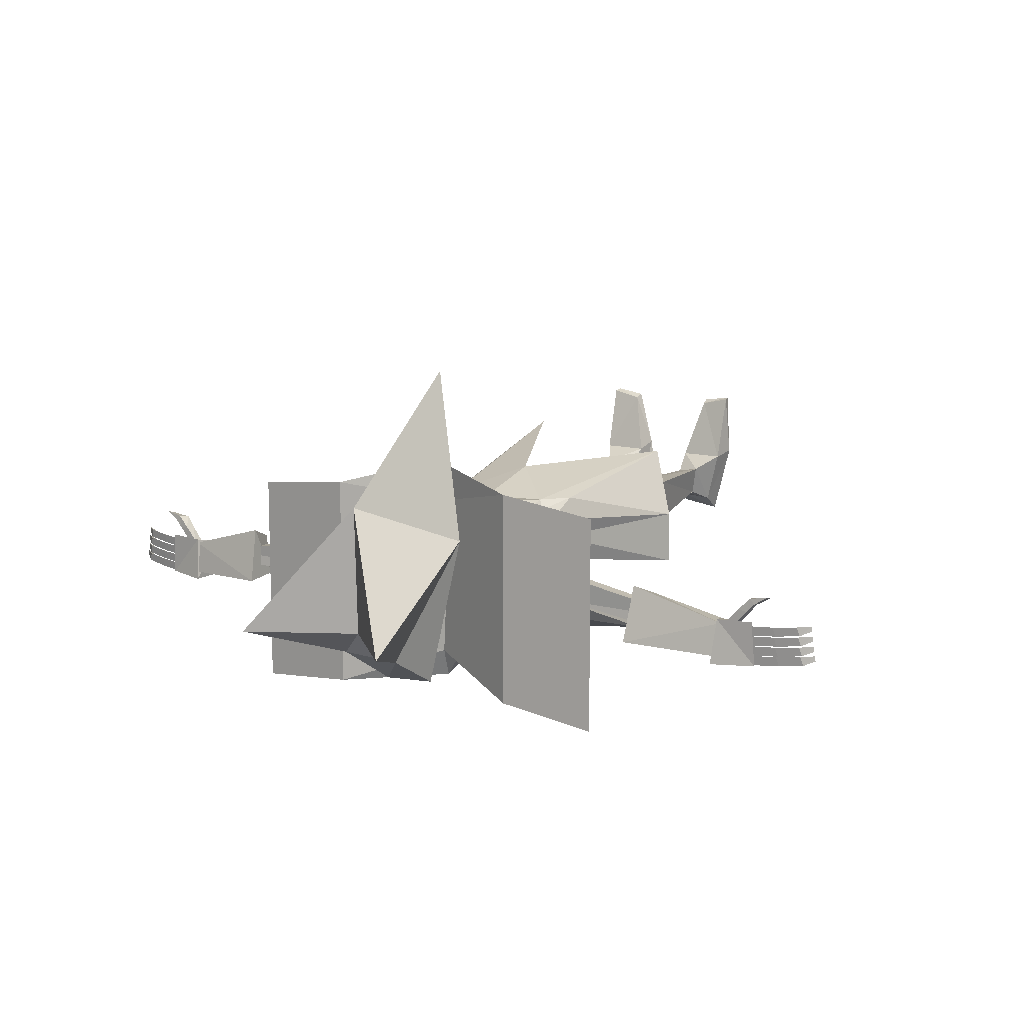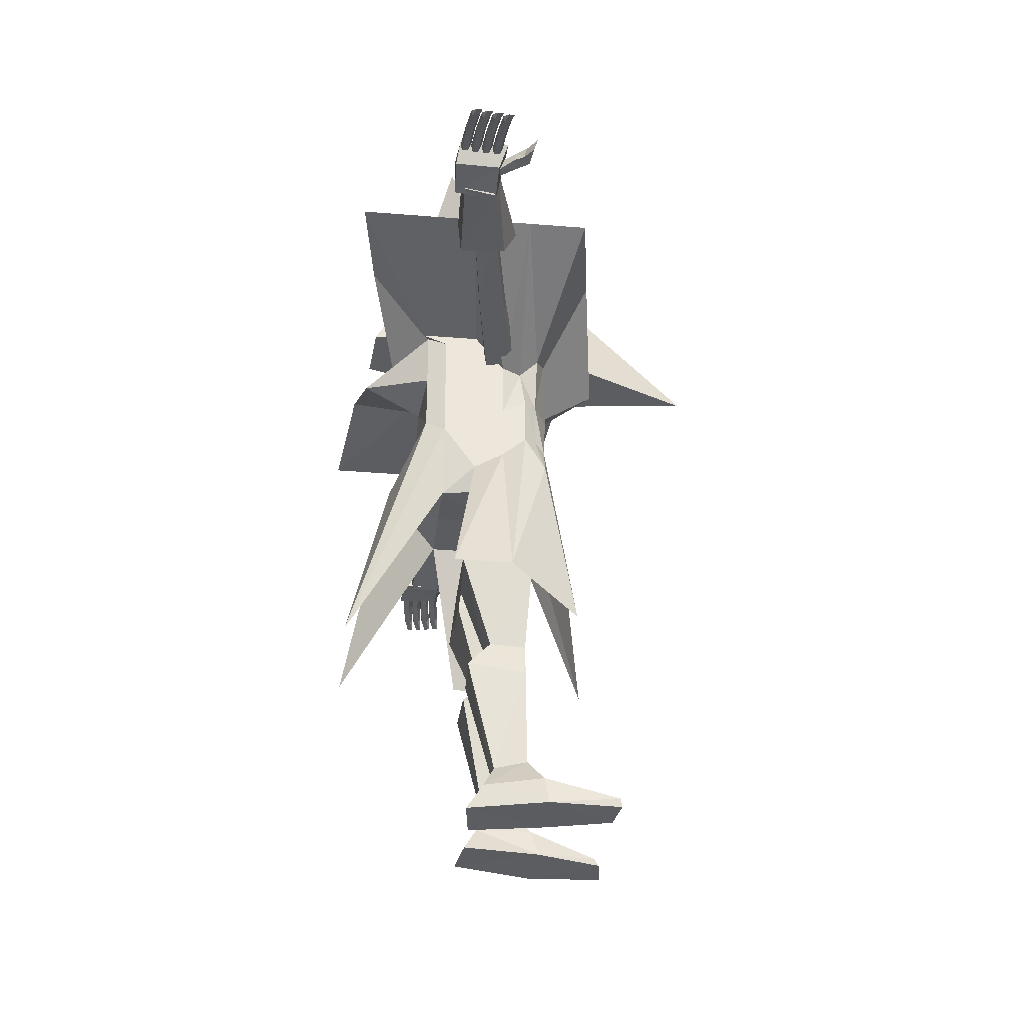
<metadata>
{"format":"obj","ext":"obj","renderer":"f3d","projection":"perspective","resolution":1024,"background":"white","views":[{"elev":11.2,"azim":-146.4,"up":"+Z"},{"elev":-35.3,"azim":-96.2,"up":"+Y"}]}
</metadata>
<code>
o player
v -3.258 0.6275 0.7836
v -3.329 0.8607 0.804
v -3.296 0.6464 0.5127
v -3.328 0.9106 0.4939
v -2.515 0.6542 0.942
v -2.434 0.9285 1.057
v -2.417 0.7062 0.5566
v -2.396 1.055 0.5292
v -3.239 0.6461 0.4323
v -3.573 0.6696 0.413
v -3.266 0.9456 0.4217
v -3.679 0.8526 0.4425
v -3.217 0.6373 0.7922
v -3.551 0.6815 0.789
v -3.302 0.8897 0.8449
v -3.649 0.8662 0.8584
v -3.593 0.7801 0.7361
v -3.602 0.8283 0.7191
v -4.179 0.7 0.8113
v -3.464 0.8048 0.7799
v -3.577 0.8431 0.8086
v -4.172 0.7019 0.8593
v -3.848 0.7499 0.7434
v -3.859 0.7999 0.7397
v -3.836 0.814 0.8243
v -3.827 0.7601 0.7993
v -4.073 0.7156 0.7811
v -4.088 0.7658 0.769
v -4.064 0.7799 0.8504
v -4.056 0.7257 0.8236
v -3.601 0.7788 0.6424
v -3.611 0.827 0.6254
v -4.193 0.6983 0.7181
v -3.583 0.7873 0.6904
v -3.586 0.8419 0.7149
v -4.186 0.7002 0.7661
v -3.861 0.7481 0.6503
v -3.873 0.7981 0.6465
v -3.85 0.8122 0.7312
v -3.84 0.7584 0.7062
v -4.086 0.7138 0.688
v -4.101 0.764 0.6759
v -4.077 0.7781 0.7573
v -4.069 0.7239 0.7305
v -3.61 0.7775 0.5484
v -3.62 0.8258 0.5315
v -4.206 0.6965 0.6248
v -3.591 0.7861 0.5964
v -3.594 0.8406 0.6209
v -4.199 0.6984 0.6728
v -3.875 0.7463 0.5569
v -3.887 0.7964 0.5532
v -3.864 0.8105 0.6378
v -3.854 0.7566 0.6128
v -4.1 0.7121 0.5947
v -4.115 0.7622 0.5825
v -4.091 0.7763 0.664
v -4.083 0.7222 0.6371
v -3.618 0.7763 0.4579
v -3.628 0.8246 0.441
v -4.219 0.6948 0.5349
v -3.6 0.7849 0.506
v -3.603 0.8394 0.5304
v -4.212 0.6967 0.5829
v -3.888 0.7446 0.467
v -3.9 0.7947 0.4633
v -3.877 0.8088 0.5479
v -3.867 0.7549 0.5229
v -4.113 0.7104 0.5048
v -4.128 0.7605 0.4926
v -4.104 0.7746 0.5741
v -4.096 0.7205 0.5472
v -3.353 0.7527 0.7844
v -3.484 0.7482 0.9483
v -3.467 0.7469 0.8013
v -3.579 0.7614 0.925
v -3.379 0.8438 0.826
v -3.496 0.8407 0.9578
v -3.48 0.8391 0.8287
v -3.579 0.8362 0.9387
v -3.57 0.7333 1.049
v -3.637 0.7462 0.998
v -3.608 0.8295 1.067
v -3.654 0.8311 1.019
v -3.781 0.8194 1.099
v -3.759 0.7275 1.071
v -3.086 0.8671 0.5933
v -3.1 0.7336 0.597
v -3.096 0.8479 0.7803
v -3.079 0.7301 0.7754
v -0.6081 0.8831 0.9574
v -0.5794 0.7337 0.9834
v -0.599 0.9304 1.264
v -0.6011 0.7527 1.263
v -1.629 0.8787 1.042
v -1.621 0.731 1.039
v -1.628 0.8646 0.795
v -1.621 0.7232 0.8098
v -0.6221 -0.1784 0.9055
v -0.734 -0.1455 1.288
v -0.1674 -0.161 0.9466
v -0.1581 -0.1538 1.244
v 3.055 0.6269 0.7845
v 3.126 0.8601 0.8048
v 3.093 0.6458 0.5136
v 3.125 0.91 0.4947
v 2.312 0.6536 0.9429
v 2.231 0.9279 1.058
v 2.214 0.7056 0.5575
v 2.193 1.054 0.5301
v 3.036 0.6455 0.4331
v 3.37 0.669 0.4139
v 3.063 0.945 0.4226
v 3.476 0.852 0.4434
v 3.014 0.6367 0.7931
v 3.348 0.6809 0.7899
v 3.099 0.8891 0.8458
v 3.446 0.8656 0.8593
v 3.39 0.7795 0.7369
v 3.399 0.8277 0.72
v 3.976 0.6994 0.8121
v 3.261 0.8042 0.7807
v 3.374 0.8425 0.8094
v 3.969 0.7013 0.8601
v 3.645 0.7493 0.7443
v 3.656 0.7993 0.7405
v 3.634 0.8134 0.8252
v 3.624 0.7595 0.8002
v 3.87 0.715 0.782
v 3.885 0.7652 0.7699
v 3.861 0.7793 0.8513
v 3.853 0.7251 0.8245
v 3.398 0.7782 0.6432
v 3.408 0.8264 0.6263
v 3.99 0.6976 0.719
v 3.38 0.7867 0.6913
v 3.383 0.8413 0.7157
v 3.983 0.6995 0.767
v 3.658 0.7475 0.6512
v 3.67 0.7975 0.6474
v 3.647 0.8116 0.732
v 3.637 0.7578 0.7071
v 3.883 0.7132 0.6889
v 3.898 0.7634 0.6768
v 3.874 0.7775 0.7582
v 3.867 0.7233 0.7314
v 3.407 0.7769 0.5493
v 3.417 0.8252 0.5323
v 4.003 0.6959 0.6257
v 3.389 0.7855 0.5973
v 3.391 0.84 0.6218
v 3.996 0.6978 0.6737
v 3.672 0.7457 0.5578
v 3.684 0.7958 0.5541
v 3.661 0.8099 0.6387
v 3.651 0.756 0.6137
v 3.897 0.7115 0.5955
v 3.912 0.7616 0.5834
v 3.888 0.7757 0.6648
v 3.88 0.7216 0.638
v 3.416 0.7757 0.4588
v 3.425 0.8239 0.4419
v 4.016 0.6942 0.5358
v 3.397 0.7842 0.5068
v 3.4 0.8388 0.5313
v 4.009 0.6961 0.5838
v 3.685 0.744 0.4679
v 3.697 0.794 0.4642
v 3.674 0.8082 0.5488
v 3.664 0.7543 0.5238
v 3.91 0.7098 0.5056
v 3.925 0.7599 0.4935
v 3.901 0.774 0.5749
v 3.893 0.7199 0.5481
v 3.15 0.7521 0.7853
v 3.281 0.7476 0.9492
v 3.264 0.7463 0.8022
v 3.376 0.7608 0.9259
v 3.176 0.8432 0.8269
v 3.294 0.8401 0.9587
v 3.277 0.8385 0.8295
v 3.376 0.8356 0.9396
v 3.367 0.7327 1.05
v 3.434 0.7456 0.9989
v 3.405 0.8289 1.068
v 3.451 0.8305 1.02
v 3.578 0.8188 1.1
v 3.556 0.7268 1.071
v 2.883 0.8664 0.5942
v 2.897 0.733 0.5979
v 2.894 0.8473 0.7812
v 2.876 0.7295 0.7763
v 0.4052 0.8824 0.9583
v 0.3764 0.7331 0.9842
v 0.396 0.9298 1.265
v 0.3982 0.7521 1.263
v 1.308 0.8886 1.007
v 1.3 0.7408 1.003
v 1.307 0.8744 0.7598
v 1.3 0.733 0.7746
v -0.3815 -3.781 1.473
v -0.0965 -1.44 1.395
v -0.3623 -3.799 0.9865
v -0.2367 -1.565 0.7858
v -0.8166 -3.772 1.476
v -0.9158 -1.432 1.388
v -0.6835 -3.795 0.9665
v -0.8385 -1.584 0.7516
v -0.2964 -2.662 1.289
v -0.2033 -2.562 0.8396
v -0.6388 -2.561 0.8234
v -0.7162 -2.669 1.33
v -0.4449 -3.583 1.051
v -0.5946 -3.58 1.064
v -0.6573 -3.539 1.347
v -0.4183 -3.59 1.3
v -0.2854 -2.379 1.351
v -0.3759 -2.339 1.009
v -0.6517 -2.357 1.019
v -0.6741 -2.387 1.329
v -0.3686 -4.007 1.538
v -0.2728 -4.022 0.8717
v -0.8419 -4.013 1.514
v -0.6635 -4.014 0.8202
v -0.5355 -3.94 2.064
v -0.8248 -3.935 2.127
v -0.5221 -4.011 2.097
v -0.8077 -4.007 2.142
v -0.5775 1.141 1.304
v -0.9588 3.012 0.5675
v -0.3582 1.343 -0.1097
v -0.3668 1.932 0.22
v 0.7046 2.914 0.59
v 0.1616 1.346 -0.1463
v 0.2626 1.899 0.2304
v -0.05563 2.107 0.5017
v -0.08424 2.185 1.753
v -0.1629 0.8737 2.931
v 0.3382 1.124 1.357
v 0.362 -0.6762 1.587
v -0.646 -0.7294 0.5642
v -0.6543 -0.1919 1.517
v 0.6541 1.266 0.8441
v -0.6826 0.05676 0.3911
v -0.6826 1.085 0.3911
v -1.243 1.37 0.3318
v -0.7773 0.02118 0.8514
v 0.5816 -0.1843 1.309
v 0.3743 -0.1919 1.517
v -0.8171 -0.1666 1.323
v 0.362 -0.6762 0.558
v 0.3743 0.8367 1.517
v 0.7493 1.337 0.2482
v -0.7026 -0.8884 1.437
v -0.8557 0.5679 1.269
v 0.6541 0.2379 0.8441
v 0.3736 -0.04532 0.3741
v -0.6543 0.8367 1.517
v -0.7773 1.05 0.8514
v 0.5816 0.8443 1.309
v 0.3736 0.9833 0.3741
v -1.243 1.37 1.36
v 0.7493 1.337 1.277
v 1.074 -1.808 1.248
v -0.7735 0.4507 0.5607
v -1.245 -1.865 1.154
v -0.647 -2.27 -0.2828
v 0.7493 1.337 -0.2661
v -2.187 1.313 0.1923
v -0.8471 0.7501 1.436
v 0.5981 0.6604 0.574
v 0.4772 -0.08126 1.413
v -1.243 1.37 1.875
v 0.6541 -0.2764 0.8441
v 1.777 1.233 1.161
v -0.9094 -2.178 1.772
v 0.5617 -2.151 1.98
v 0.3816 -2.27 -0.2828
v 0.7493 1.337 1.791
v -0.6826 0.5711 0.3911
v -0.7773 1.05 0.3371
v -0.8193 0.2672 1.322
v -0.1996 0.808 -0.1787
v -0.1523 -0.6762 0.558
v -0.8001 0.6857 1.114
v 0.362 -0.6762 1.072
v 1.777 1.233 0.1328
v -0.6667 -0.6762 1.072
v 0.2118 0.3389 1.485
v -0.1323 0.5798 1.539
v -0.1346 0.01458 1.538
v -0.1523 -0.6762 1.587
v -0.4343 0.3171 1.56
v -0.8001 -0.3429 1.114
v 0.6541 0.7522 0.8441
v 0.6313 0.9024 1.106
v 0.6313 -0.1262 1.106
v -0.7773 0.5355 0.8514
v 0.5816 0.33 1.309
v -0.1809 -0.07883 0.3144
v -0.2608 0.9336 0.5942
v -1.243 1.37 0.8461
v 0.7493 1.337 0.7625
v 0.3736 0.469 0.3741
v -0.2243 0.9181 1.642
v -0.7773 -0.4931 0.8514
v 0.6541 1.266 0.3298
v -2.187 1.313 1.221
v -0.7246 -0.144 1.432
v -1.243 1.37 -0.1825
v 0.6597 0.8552 1.34
v -0.1523 -0.6762 1.072
v -0.1269 0.3224 1.516
v -0.8001 0.1714 1.114
v 0.6313 0.3881 1.106
v -0.2148 0.4891 0.3417
v -0.2243 0.9181 1.127
v -0.7735 0.965 0.5607
v -1.245 -1.865 0.6398
v -0.1699 -0.4335 0.08706
v -0.2243 0.9181 0.09888
v -2.187 1.313 0.7066
v -0.7223 0.2869 1.43
v 0.5981 1.175 0.574
v 0.4772 0.4331 1.413
v -0.1462 0.9056 2.045
v 1.068 -1.827 0.8342
v 1.777 1.233 0.6471
v -0.1173 -0.737 1.735
v 1.777 1.233 -0.3815
v 0.5981 0.1461 0.574
v 1.777 1.233 1.676
v 0.6164 -0.4996 1.437
v -2.187 1.313 -0.3221
v -0.7735 -0.06358 0.5607
v -2.187 1.313 1.735
v -0.8278 -0.4988 1.508
v 0.6328 -3.985 2.144
v 0.3472 -3.989 2.099
v 0.6499 -3.913 2.129
v 0.3606 -3.918 2.066
v 0.4886 -3.992 0.8222
v 0.6671 -3.991 1.516
v 0.09792 -4 0.8737
v 0.1938 -3.985 1.54
v 0.4993 -2.365 1.331
v 0.4768 -2.335 1.021
v 0.2011 -2.317 1.011
v 0.1106 -2.357 1.353
v 0.2435 -3.569 1.302
v 0.4824 -3.517 1.349
v 0.4197 -3.559 1.066
v 0.27 -3.562 1.053
v 0.5413 -2.647 1.332
v 0.4639 -2.539 0.8254
v 0.02848 -2.54 0.8415
v 0.1215 -2.64 1.291
v 0.6637 -1.562 0.7536
v 0.5087 -3.773 0.9684
v 0.7409 -1.41 1.39
v 0.6417 -3.75 1.478
v 0.0618 -1.543 0.7877
v 0.1875 -3.777 0.9885
v -0.07835 -1.418 1.397
v 0.2067 -3.759 1.475
v -0.01676 -0.132 1.246
v -0.007407 -0.1391 0.9485
v 0.5591 -0.1236 1.29
v 0.4473 -0.1565 0.9075
f 2 3 1
f 4 7 3
f 7 6 5
f 5 2 1
f 7 1 3
f 8 2 6
f 10 11 9
f 12 15 11
f 15 14 13
f 14 9 13
f 11 13 9
f 12 14 16
f 27 19 28
f 28 22 29
f 29 22 30
f 21 17 18
f 26 17 20
f 21 26 20
f 18 25 21
f 23 18 17
f 30 23 26
f 25 30 26
f 24 29 25
f 27 24 23
f 19 30 22
f 41 33 42
f 42 36 43
f 43 36 44
f 32 34 31
f 40 31 34
f 35 40 34
f 32 39 35
f 37 32 31
f 44 37 40
f 39 44 40
f 38 43 39
f 41 38 37
f 33 44 36
f 55 47 56
f 56 50 57
f 57 50 58
f 46 48 45
f 54 45 48
f 49 54 48
f 46 53 49
f 51 46 45
f 58 51 54
f 53 58 54
f 52 57 53
f 55 52 51
f 47 58 50
f 69 61 70
f 70 64 71
f 71 64 72
f 60 62 59
f 68 59 62
f 63 68 62
f 60 67 63
f 65 60 59
f 72 65 68
f 67 72 68
f 66 71 67
f 69 66 65
f 61 72 64
f 74 75 73
f 76 79 75
f 79 78 77
f 77 74 73
f 75 77 73
f 80 82 84
f 83 84 85
f 80 83 78
f 76 81 82
f 78 81 74
f 82 81 86
f 83 86 81
f 84 86 85
f 98 90 96
f 98 87 88
f 94 91 92
f 95 94 96
f 91 95 97
f 88 89 90
f 97 89 87
f 90 95 96
f 91 98 92
f 92 96 94
f 206 99 100
f 99 102 100
f 202 100 102
f 202 101 204
f 104 105 103
f 106 109 105
f 109 108 107
f 107 104 103
f 109 103 105
f 110 104 108
f 112 113 111
f 114 117 113
f 117 116 115
f 116 111 115
f 113 115 111
f 114 116 118
f 129 121 130
f 130 124 131
f 131 124 132
f 123 119 120
f 128 119 122
f 123 128 122
f 120 127 123
f 125 120 119
f 132 125 128
f 127 132 128
f 126 131 127
f 129 126 125
f 121 132 124
f 143 135 144
f 144 138 145
f 145 138 146
f 134 136 133
f 142 133 136
f 137 142 136
f 134 141 137
f 139 134 133
f 146 139 142
f 141 146 142
f 140 145 141
f 143 140 139
f 135 146 138
f 157 149 158
f 158 152 159
f 159 152 160
f 148 150 147
f 156 147 150
f 151 156 150
f 148 155 151
f 153 148 147
f 160 153 156
f 155 160 156
f 154 159 155
f 157 154 153
f 149 160 152
f 171 163 172
f 172 166 173
f 173 166 174
f 162 164 161
f 170 161 164
f 165 170 164
f 162 169 165
f 167 162 161
f 174 167 170
f 169 174 170
f 168 173 169
f 171 168 167
f 163 174 166
f 176 177 175
f 178 181 177
f 181 180 179
f 179 176 175
f 177 179 175
f 182 184 186
f 185 186 187
f 182 185 180
f 178 183 184
f 180 183 176
f 184 183 188
f 185 188 183
f 186 188 187
f 200 192 198
f 200 189 190
f 196 193 194
f 197 196 198
f 193 197 199
f 190 191 192
f 199 191 189
f 192 197 198
f 193 200 194
f 194 198 196
f 202 218 217
f 218 208 219
f 219 206 220
f 220 202 217
f 203 224 222
f 204 99 208
f 215 209 216
f 214 212 215
f 213 211 214
f 209 213 216
f 216 203 201
f 213 207 203
f 207 215 205
f 215 201 205
f 220 209 212
f 219 212 211
f 218 211 210
f 209 218 210
f 224 221 222
f 203 221 201
f 207 223 224
f 223 227 221
f 225 228 226
f 221 225 201
f 205 225 226
f 223 226 228
f 229 232 231
f 232 235 234
f 235 239 234
f 239 238 229
f 231 239 229
f 236 233 235
f 236 230 237
f 229 238 237
f 237 238 239
f 237 230 229
f 239 233 237
f 286 292 312
f 244 320 267
f 242 337 276
f 291 293 242
f 272 289 249
f 315 260 299
f 261 324 304
f 240 333 277
f 322 259 285
f 317 263 303
f 255 314 282
f 314 247 294
f 241 312 288
f 296 275 260
f 326 258 290
f 242 323 309
f 331 256 274
f 312 254 288
f 243 328 296
f 325 252 289
f 309 282 250
f 244 316 300
f 297 264 327
f 245 321 283
f 247 335 306
f 321 246 301
f 301 302 317
f 280 283 316
f 246 322 302
f 298 265 247
f 249 329 277
f 240 329 292
f 320 251 284
f 337 250 266
f 295 296 315
f 331 251 278
f 299 272 248
f 289 291 249
f 253 328 287
f 281 310 245
f 323 255 282
f 324 243 295
f 288 266 319
f 306 288 319
f 270 308 255
f 250 314 294
f 251 327 286
f 257 331 278
f 307 287 243
f 259 318 298
f 335 241 306
f 290 293 313
f 258 323 293
f 252 326 290
f 305 273 326
f 266 294 319
f 265 280 244
f 318 245 280
f 251 312 284
f 310 269 246
f 263 332 275
f 316 261 304
f 311 279 252
f 286 264 240
f 271 295 256
f 335 244 267
f 321 253 268
f 329 242 276
f 274 297 327
f 317 262 305
f 299 311 325
f 302 308 262
f 301 303 253
f 285 298 314
f 303 275 328
f 266 276 337
f 294 306 319
f 254 329 276
f 283 268 261
f 320 257 278
f 308 285 255
f 300 304 257
f 268 287 330
f 256 315 297
f 289 290 313
f 333 249 277
f 304 271 257
f 248 333 264
f 273 270 258
f 269 281 259
f 275 311 260
f 268 307 261
f 262 336 273
f 297 299 248
f 320 241 267
f 305 279 263
f 341 338 340
f 363 345 365
f 345 341 365
f 359 343 342
f 347 354 355
f 359 351 361
f 357 353 350
f 348 355 356
f 351 365 361
f 343 339 345
f 362 369 358
f 364 348 349
f 364 367 362
f 351 357 350
f 357 348 356
f 346 357 354
f 353 359 363
f 353 355 352
f 348 358 347
f 347 360 346
f 346 364 349
f 363 342 344
f 342 345 344
f 350 363 365
f 360 369 368
f 364 368 366
f 352 354 351
f 369 366 368
f 361 341 340
f 343 340 338
f 2 4 3
f 4 8 7
f 7 8 6
f 5 6 2
f 7 5 1
f 8 4 2
f 10 12 11
f 12 16 15
f 15 16 14
f 14 10 9
f 11 15 13
f 12 10 14
f 28 19 22
f 21 20 17
f 26 23 17
f 21 25 26
f 18 24 25
f 23 24 18
f 30 27 23
f 25 29 30
f 24 28 29
f 27 28 24
f 19 27 30
f 42 33 36
f 32 35 34
f 40 37 31
f 35 39 40
f 32 38 39
f 37 38 32
f 44 41 37
f 39 43 44
f 38 42 43
f 41 42 38
f 33 41 44
f 56 47 50
f 46 49 48
f 54 51 45
f 49 53 54
f 46 52 53
f 51 52 46
f 58 55 51
f 53 57 58
f 52 56 57
f 55 56 52
f 47 55 58
f 70 61 64
f 60 63 62
f 68 65 59
f 63 67 68
f 60 66 67
f 65 66 60
f 72 69 65
f 67 71 72
f 66 70 71
f 69 70 66
f 61 69 72
f 74 76 75
f 76 80 79
f 79 80 78
f 77 78 74
f 75 79 77
f 80 76 82
f 80 84 83
f 76 74 81
f 78 83 81
f 83 85 86
f 84 82 86
f 98 88 90
f 98 97 87
f 94 93 91
f 95 93 94
f 91 93 95
f 88 87 89
f 97 95 89
f 90 89 95
f 91 97 98
f 92 98 96
f 206 208 99
f 99 101 102
f 202 206 100
f 202 102 101
f 104 106 105
f 106 110 109
f 109 110 108
f 107 108 104
f 109 107 103
f 110 106 104
f 112 114 113
f 114 118 117
f 117 118 116
f 116 112 111
f 113 117 115
f 114 112 116
f 130 121 124
f 123 122 119
f 128 125 119
f 123 127 128
f 120 126 127
f 125 126 120
f 132 129 125
f 127 131 132
f 126 130 131
f 129 130 126
f 121 129 132
f 144 135 138
f 134 137 136
f 142 139 133
f 137 141 142
f 134 140 141
f 139 140 134
f 146 143 139
f 141 145 146
f 140 144 145
f 143 144 140
f 135 143 146
f 158 149 152
f 148 151 150
f 156 153 147
f 151 155 156
f 148 154 155
f 153 154 148
f 160 157 153
f 155 159 160
f 154 158 159
f 157 158 154
f 149 157 160
f 172 163 166
f 162 165 164
f 170 167 161
f 165 169 170
f 162 168 169
f 167 168 162
f 174 171 167
f 169 173 174
f 168 172 173
f 171 172 168
f 163 171 174
f 176 178 177
f 178 182 181
f 181 182 180
f 179 180 176
f 177 181 179
f 182 178 184
f 182 186 185
f 178 176 183
f 180 185 183
f 185 187 188
f 186 184 188
f 200 190 192
f 200 199 189
f 196 195 193
f 197 195 196
f 193 195 197
f 190 189 191
f 199 197 191
f 192 191 197
f 193 199 200
f 194 200 198
f 202 204 218
f 218 204 208
f 219 208 206
f 220 206 202
f 203 207 224
f 204 101 99
f 215 212 209
f 214 211 212
f 213 210 211
f 209 210 213
f 216 213 203
f 213 214 207
f 207 214 215
f 215 216 201
f 220 217 209
f 219 220 212
f 218 219 211
f 209 217 218
f 224 223 221
f 203 222 221
f 207 205 223
f 223 228 227
f 225 227 228
f 221 227 225
f 205 201 225
f 223 205 226
f 229 230 232
f 234 231 232
f 232 236 235
f 235 233 239
f 231 234 239
f 236 237 233
f 236 232 230
f 286 240 292
f 244 300 320
f 242 309 337
f 291 313 293
f 272 325 289
f 315 296 260
f 261 307 324
f 240 264 333
f 322 269 259
f 317 305 263
f 255 285 314
f 314 298 247
f 241 284 312
f 296 328 275
f 326 273 258
f 242 293 323
f 331 271 256
f 312 292 254
f 243 287 328
f 325 311 252
f 309 323 282
f 244 280 316
f 297 248 264
f 245 310 321
f 247 265 335
f 321 310 246
f 301 246 302
f 280 245 283
f 246 269 322
f 298 318 265
f 249 291 329
f 240 277 329
f 320 278 251
f 337 309 250
f 295 243 296
f 331 274 251
f 299 325 272
f 289 313 291
f 253 303 328
f 281 334 310
f 323 270 255
f 324 307 243
f 288 254 266
f 306 241 288
f 270 336 308
f 250 282 314
f 251 274 327
f 257 271 331
f 307 330 287
f 259 281 318
f 335 267 241
f 290 258 293
f 258 270 323
f 252 279 326
f 305 262 273
f 266 250 294
f 265 318 280
f 318 281 245
f 251 286 312
f 310 334 269
f 263 279 332
f 316 283 261
f 311 332 279
f 286 327 264
f 271 324 295
f 335 265 244
f 321 301 253
f 329 291 242
f 274 256 297
f 317 302 262
f 299 260 311
f 302 322 308
f 301 317 303
f 285 259 298
f 303 263 275
f 266 254 276
f 294 247 306
f 254 292 329
f 283 321 268
f 320 300 257
f 308 322 285
f 300 316 304
f 268 253 287
f 256 295 315
f 289 252 290
f 333 272 249
f 304 324 271
f 248 272 333
f 273 336 270
f 269 334 281
f 275 332 311
f 268 330 307
f 262 308 336
f 297 315 299
f 320 284 241
f 305 326 279
f 341 339 338
f 363 344 345
f 345 339 341
f 359 361 343
f 347 346 354
f 359 352 351
f 357 356 353
f 348 347 355
f 351 350 365
f 343 338 339
f 362 367 369
f 364 362 348
f 364 366 367
f 351 354 357
f 357 349 348
f 346 349 357
f 353 352 359
f 353 356 355
f 348 362 358
f 347 358 360
f 346 360 364
f 363 359 342
f 342 343 345
f 350 353 363
f 360 358 369
f 364 360 368
f 352 355 354
f 369 367 366
f 361 365 341
f 343 361 340

</code>
